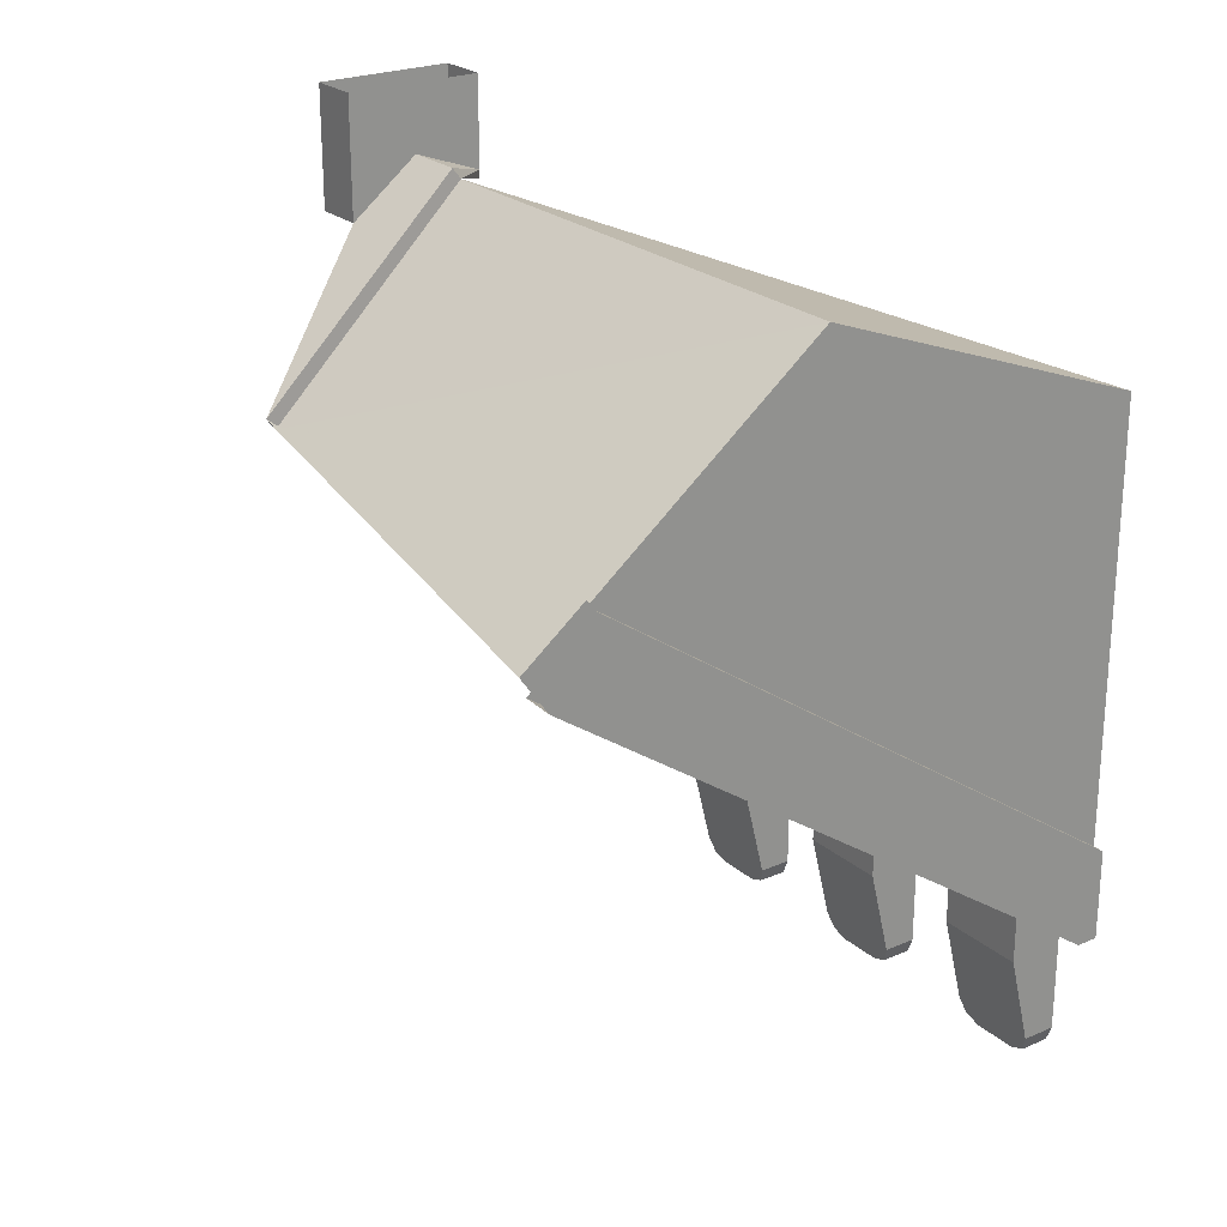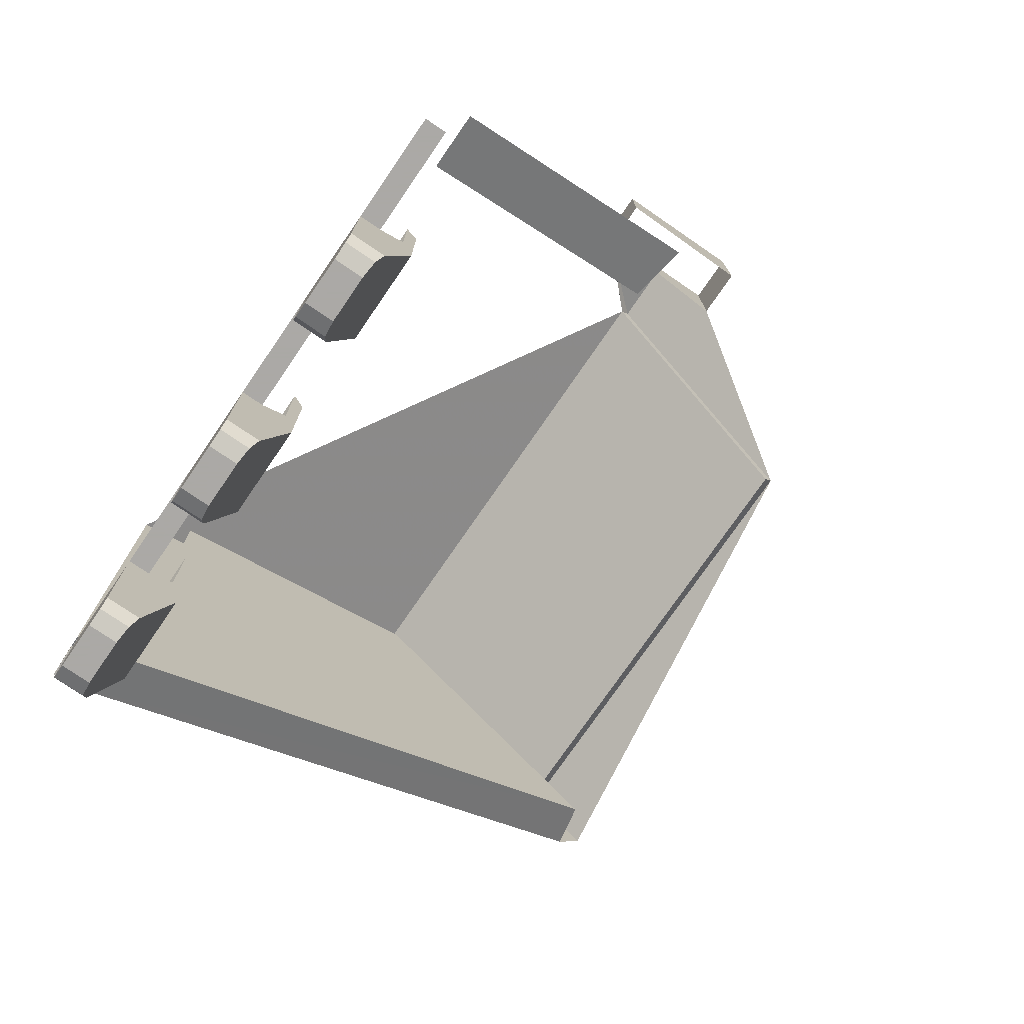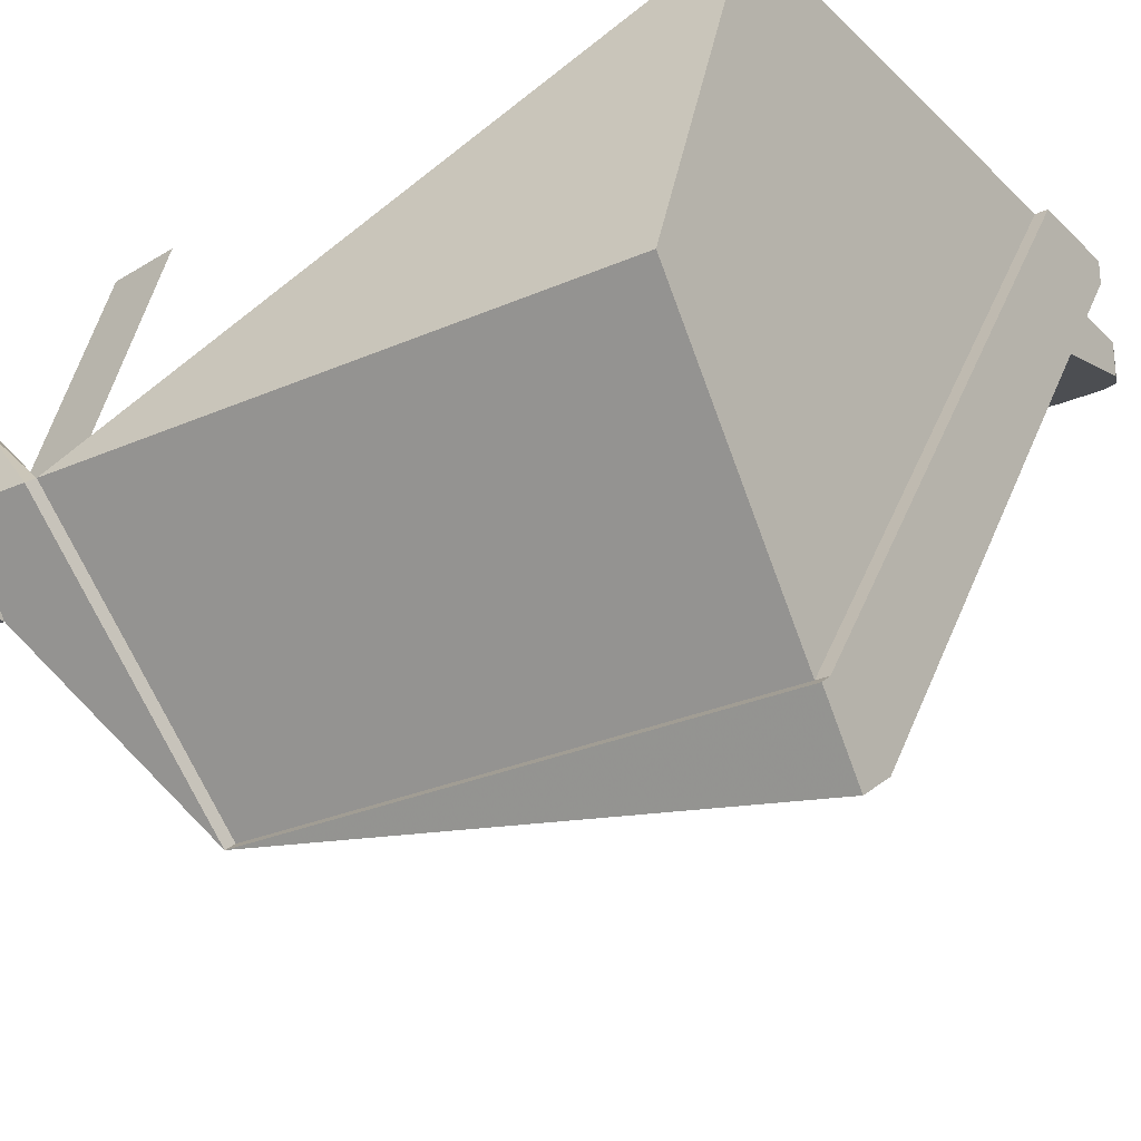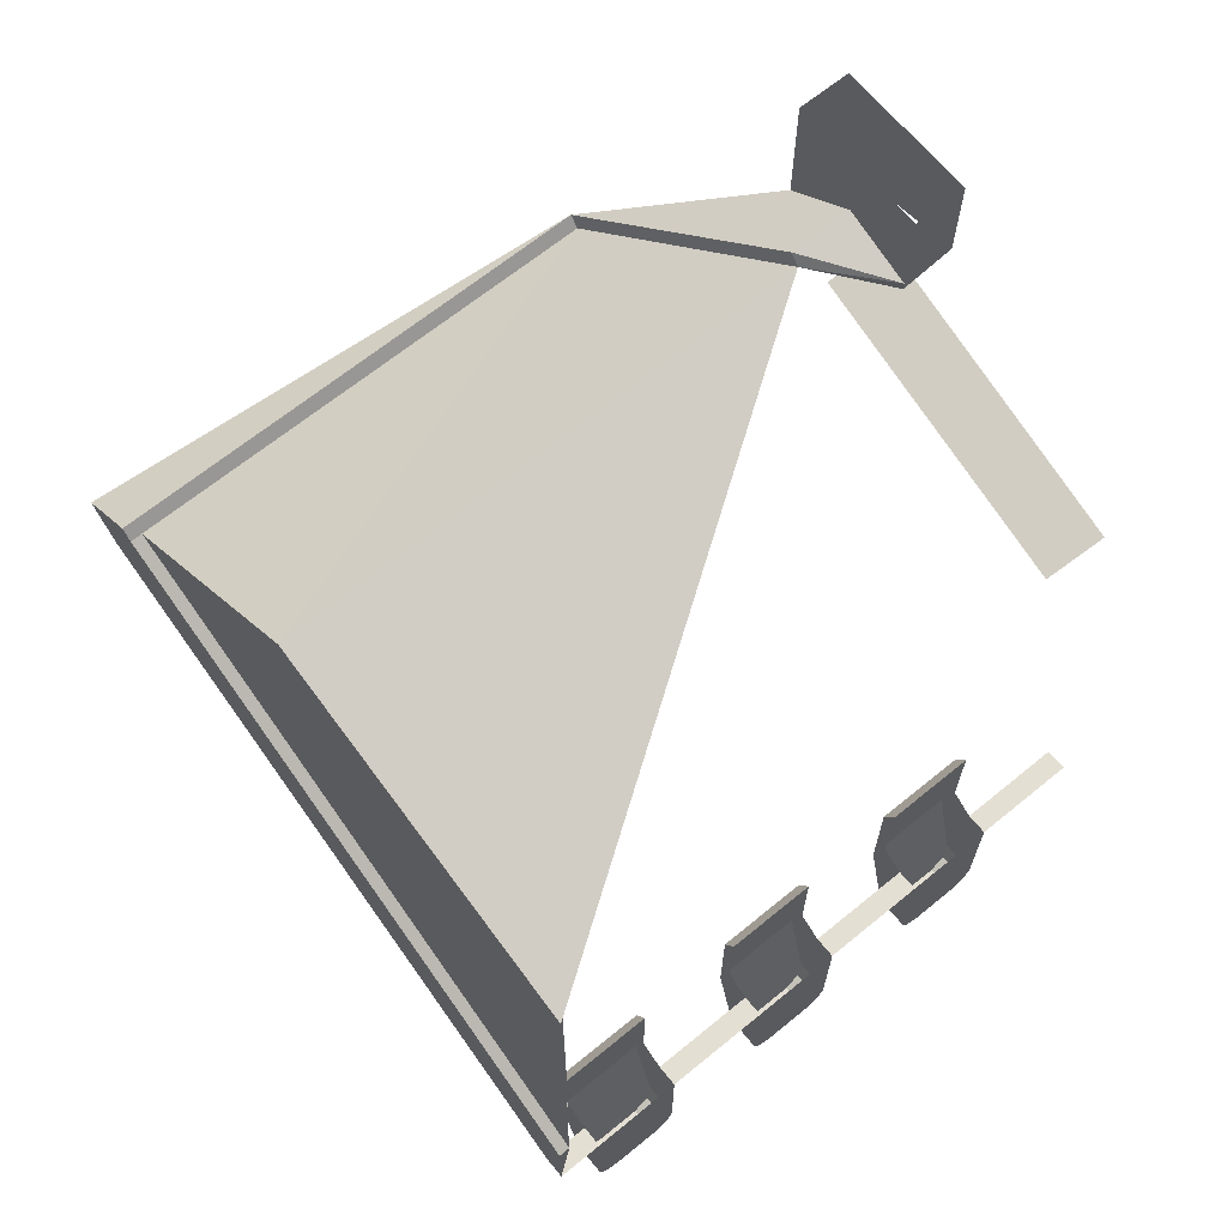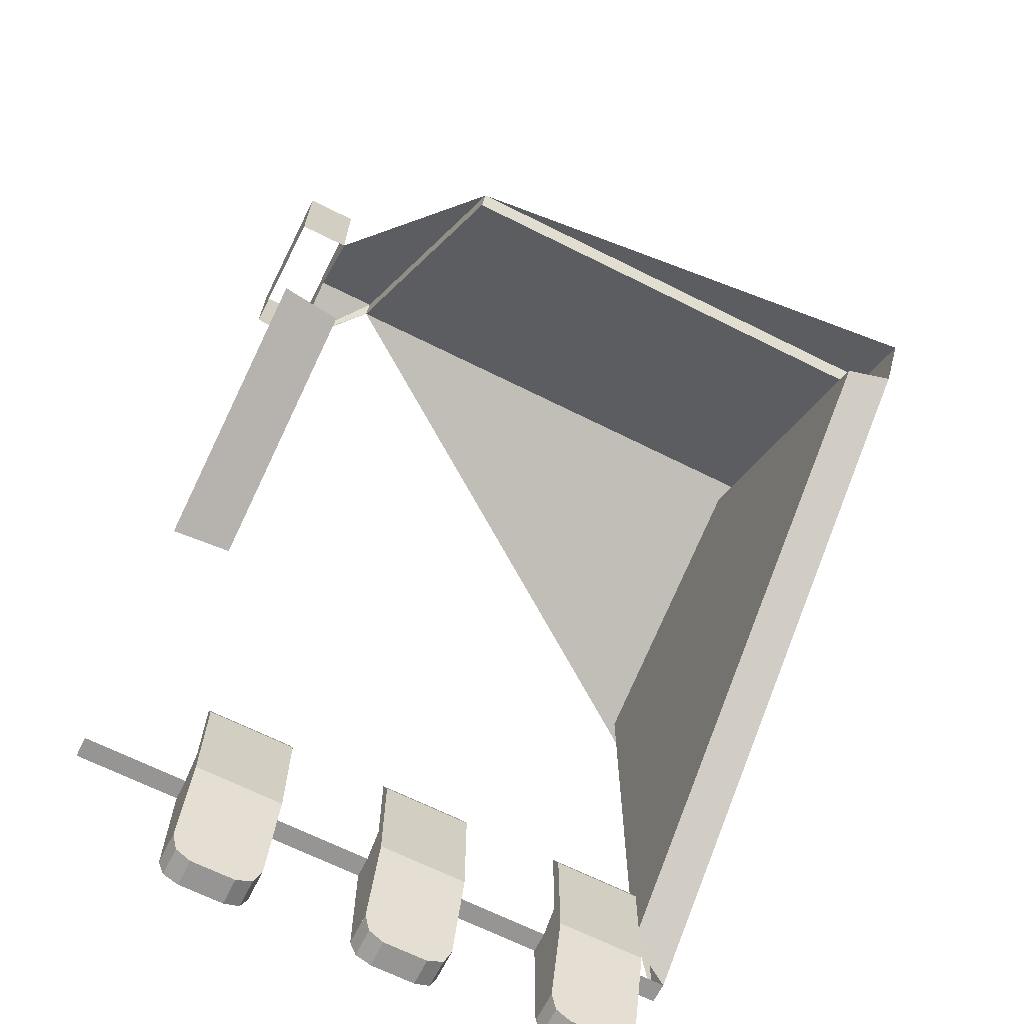
<metadata>
{"format":"obj","ext":"obj","renderer":"f3d","projection":"perspective","resolution":1024,"background":"white","views":[{"elev":23.9,"azim":54.3,"up":"+Z"},{"elev":-75.5,"azim":-124.5,"up":"+Z"},{"elev":-27.5,"azim":34.4,"up":"+Y"},{"elev":66.6,"azim":140.7,"up":"+Z"},{"elev":-67.5,"azim":-26.6,"up":"+Z"}]}
</metadata>
<code>
v 2.95 0.03775 -0.5376
v 2.95 -0.9493 -1.311
v 2.95 1.5 -2.98
v 2.95 1.5 -1.075
v 3 -1.134 -1.628
v 3 1.405 -3.375
v 3 1.5 -2.98
v 3 -0.9493 -1.311
v 3 1.5 -3.375
v 3 1.5 -2.98
v 3 1.405 -3.375
v 2.8 0.0551 -0.7766
v 2.8 1.3 -1.228
v 2.8 1.3 -3.303
v 2.8 -1.091 -1.657
v 2.8 -1.091 -1.657
v 2.8 1.3 -3.303
v 3 1.405 -3.375
v 3 -1.134 -1.628
v 3 1.5 -3.375
v 2.95 1.5 -2.98
v 3 1.5 -2.98
v 0.6667 1.405 -3.375
v 0.6667 1.5 -3.375
v 0.6667 1.25 -3.5
v 0.6667 1.3 -3.303
v 0.6667 1.405 -3.375
v 0.6667 1.25 -3.5
v 1.067 1.405 -3.375
v 1.067 1.3 -3.303
v 1.067 1.25 -3.5
v 1.067 1.5 -3.375
v 1.067 1.405 -3.375
v 1.067 1.25 -3.5
v 0.6667 1.3 -3.303
v 0.6667 1.25 -3.5
v 0.6667 1.25 -3
v 0.6667 1.3 -2.9
v 1.067 1.3 -2.9
v 1.067 1.25 -3
v 1.067 1.25 -3.5
v 1.067 1.3 -3.303
v 0.6667 1.25 -3
v 1.067 1.25 -3
v 1.067 1.3 -2.9
v 0.6667 1.3 -2.9
v 1.067 1.25 -3.5
v 1.067 1.25 -3
v 0.6667 1.25 -3
v 0.6667 1.25 -3.5
v 0.9667 1.5 -4
v 0.9667 1.375 -4
v 0.7667 1.375 -4
v 0.7667 1.5 -4
v 0.6667 1.5 -3.9
v 1.067 1.5 -3.9
v 0.9667 1.5 -4
v 0.7667 1.5 -4
v 0.6667 1.5 -3.375
v 1.067 1.5 -3.375
v 1.067 1.5 -3.9
v 0.6667 1.5 -3.9
v 1.067 1.25 -3.5
v 1.067 1.35 -3.9
v 1.067 1.5 -3.9
v 1.067 1.5 -3.375
v 0.6667 1.5 -3.375
v 0.6667 1.5 -3.9
v 0.6667 1.35 -3.9
v 0.6667 1.25 -3.5
v 0.6667 1.5 -3.9
v 0.696 1.5 -3.971
v 0.7667 1.5 -4
v 0.9667 1.5 -4
v 1.037 1.5 -3.971
v 1.067 1.5 -3.9
v 0.6667 1.35 -3.9
v 0.696 1.368 -3.971
v 0.7667 1.375 -4
v 0.696 1.375 -3.971
v 0.7667 1.375 -4
v 0.696 1.368 -3.971
v 0.6667 1.375 -3.9
v 0.696 1.375 -3.971
v 0.696 1.368 -3.971
v 0.6667 1.35 -3.9
v 0.696 1.5 -3.971
v 0.6667 1.5 -3.9
v 0.6667 1.375 -3.9
v 0.696 1.375 -3.971
v 0.7667 1.5 -4
v 0.696 1.5 -3.971
v 0.696 1.375 -3.971
v 0.7667 1.375 -4
v 0.7667 1.5 -4
v 0.696 1.5 -3.971
v 0.6667 1.5 -3.9
v 1.067 1.35 -3.9
v 1.037 1.368 -3.971
v 0.9667 1.375 -4
v 1.037 1.375 -3.971
v 0.9667 1.375 -4
v 1.037 1.368 -3.971
v 1.067 1.375 -3.9
v 1.037 1.375 -3.971
v 1.037 1.368 -3.971
v 1.067 1.35 -3.9
v 1.037 1.5 -3.971
v 1.067 1.5 -3.9
v 1.067 1.375 -3.9
v 1.037 1.375 -3.971
v 0.9667 1.5 -4
v 1.037 1.5 -3.971
v 1.037 1.375 -3.971
v 0.9667 1.375 -4
v 0.7667 1.375 -4
v 0.9667 1.375 -4
v 1.067 1.35 -3.9
v 0.6667 1.35 -3.9
v 0.6667 1.35 -3.9
v 1.067 1.35 -3.9
v 1.067 1.25 -3.5
v 0.6667 1.25 -3.5
v 1.533 1.405 -3.375
v 1.533 1.5 -3.375
v 1.533 1.25 -3.5
v 1.533 1.3 -3.303
v 1.533 1.405 -3.375
v 1.533 1.25 -3.5
v 1.933 1.405 -3.375
v 1.933 1.3 -3.303
v 1.933 1.25 -3.5
v 1.933 1.5 -3.375
v 1.933 1.405 -3.375
v 1.933 1.25 -3.5
v 1.533 1.3 -3.303
v 1.533 1.25 -3.5
v 1.533 1.25 -3
v 1.533 1.3 -2.9
v 1.933 1.3 -2.9
v 1.933 1.25 -3
v 1.933 1.25 -3.5
v 1.933 1.3 -3.303
v 1.533 1.25 -3
v 1.933 1.25 -3
v 1.933 1.3 -2.9
v 1.533 1.3 -2.9
v 1.933 1.25 -3.5
v 1.933 1.25 -3
v 1.533 1.25 -3
v 1.533 1.25 -3.5
v 1.833 1.5 -4
v 1.833 1.375 -4
v 1.633 1.375 -4
v 1.633 1.5 -4
v 1.533 1.5 -3.9
v 1.933 1.5 -3.9
v 1.833 1.5 -4
v 1.633 1.5 -4
v 1.533 1.5 -3.375
v 1.933 1.5 -3.375
v 1.933 1.5 -3.9
v 1.533 1.5 -3.9
v 1.933 1.25 -3.5
v 1.933 1.35 -3.9
v 1.933 1.5 -3.9
v 1.933 1.5 -3.375
v 1.533 1.5 -3.375
v 1.533 1.5 -3.9
v 1.533 1.35 -3.9
v 1.533 1.25 -3.5
v 1.533 1.5 -3.9
v 1.563 1.5 -3.971
v 1.633 1.5 -4
v 1.833 1.5 -4
v 1.904 1.5 -3.971
v 1.933 1.5 -3.9
v 1.533 1.35 -3.9
v 1.563 1.368 -3.971
v 1.633 1.375 -4
v 1.563 1.375 -3.971
v 1.633 1.375 -4
v 1.563 1.368 -3.971
v 1.533 1.375 -3.9
v 1.563 1.375 -3.971
v 1.563 1.368 -3.971
v 1.533 1.35 -3.9
v 1.563 1.5 -3.971
v 1.533 1.5 -3.9
v 1.533 1.375 -3.9
v 1.563 1.375 -3.971
v 1.633 1.5 -4
v 1.563 1.5 -3.971
v 1.563 1.375 -3.971
v 1.633 1.375 -4
v 1.633 1.5 -4
v 1.563 1.5 -3.971
v 1.533 1.5 -3.9
v 1.933 1.35 -3.9
v 1.904 1.368 -3.971
v 1.833 1.375 -4
v 1.904 1.375 -3.971
v 1.833 1.375 -4
v 1.904 1.368 -3.971
v 1.933 1.375 -3.9
v 1.904 1.375 -3.971
v 1.904 1.368 -3.971
v 1.933 1.35 -3.9
v 1.904 1.5 -3.971
v 1.933 1.5 -3.9
v 1.933 1.375 -3.9
v 1.904 1.375 -3.971
v 1.833 1.5 -4
v 1.904 1.5 -3.971
v 1.904 1.375 -3.971
v 1.833 1.375 -4
v 1.633 1.375 -4
v 1.833 1.375 -4
v 1.933 1.35 -3.9
v 1.533 1.35 -3.9
v 1.533 1.35 -3.9
v 1.933 1.35 -3.9
v 1.933 1.25 -3.5
v 1.533 1.25 -3.5
v 2.4 1.405 -3.375
v 2.4 1.5 -3.375
v 2.4 1.25 -3.5
v 2.4 1.3 -3.303
v 2.4 1.405 -3.375
v 2.4 1.25 -3.5
v 2.8 1.405 -3.375
v 2.8 1.3 -3.303
v 2.8 1.25 -3.5
v 2.8 1.5 -3.375
v 2.8 1.405 -3.375
v 2.8 1.25 -3.5
v 2.4 1.3 -3.303
v 2.4 1.25 -3.5
v 2.4 1.25 -3
v 2.4 1.3 -2.9
v 2.8 1.3 -2.9
v 2.8 1.25 -3
v 2.8 1.25 -3.5
v 2.8 1.3 -3.303
v 2.4 1.25 -3
v 2.8 1.25 -3
v 2.8 1.3 -2.9
v 2.4 1.3 -2.9
v 2.8 1.25 -3.5
v 2.8 1.25 -3
v 2.4 1.25 -3
v 2.4 1.25 -3.5
v 2.7 1.5 -4
v 2.7 1.375 -4
v 2.5 1.375 -4
v 2.5 1.5 -4
v 2.4 1.5 -3.9
v 2.8 1.5 -3.9
v 2.7 1.5 -4
v 2.5 1.5 -4
v 2.4 1.5 -3.375
v 2.8 1.5 -3.375
v 2.8 1.5 -3.9
v 2.4 1.5 -3.9
v 2.8 1.25 -3.5
v 2.8 1.35 -3.9
v 2.8 1.5 -3.9
v 2.8 1.5 -3.375
v 2.4 1.5 -3.375
v 2.4 1.5 -3.9
v 2.4 1.35 -3.9
v 2.4 1.25 -3.5
v 2.4 1.5 -3.9
v 2.429 1.5 -3.971
v 2.5 1.5 -4
v 2.7 1.5 -4
v 2.771 1.5 -3.971
v 2.8 1.5 -3.9
v 2.4 1.35 -3.9
v 2.429 1.368 -3.971
v 2.5 1.375 -4
v 2.429 1.375 -3.971
v 2.5 1.375 -4
v 2.429 1.368 -3.971
v 2.4 1.375 -3.9
v 2.429 1.375 -3.971
v 2.429 1.368 -3.971
v 2.4 1.35 -3.9
v 2.429 1.5 -3.971
v 2.4 1.5 -3.9
v 2.4 1.375 -3.9
v 2.429 1.375 -3.971
v 2.5 1.5 -4
v 2.429 1.5 -3.971
v 2.429 1.375 -3.971
v 2.5 1.375 -4
v 2.5 1.5 -4
v 2.429 1.5 -3.971
v 2.4 1.5 -3.9
v 2.8 1.35 -3.9
v 2.771 1.368 -3.971
v 2.7 1.375 -4
v 2.771 1.375 -3.971
v 2.7 1.375 -4
v 2.771 1.368 -3.971
v 2.8 1.375 -3.9
v 2.771 1.375 -3.971
v 2.771 1.368 -3.971
v 2.8 1.35 -3.9
v 2.771 1.5 -3.971
v 2.8 1.5 -3.9
v 2.8 1.375 -3.9
v 2.771 1.375 -3.971
v 2.7 1.5 -4
v 2.771 1.5 -3.971
v 2.771 1.375 -3.971
v 2.7 1.375 -4
v 2.5 1.375 -4
v 2.7 1.375 -4
v 2.8 1.35 -3.9
v 2.4 1.35 -3.9
v 2.4 1.35 -3.9
v 2.8 1.35 -3.9
v 2.8 1.25 -3.5
v 2.4 1.25 -3.5
v 3 1.405 -3.375
v 2.8 1.405 -3.375
v 2.8 1.5 -3.375
v 3 1.5 -3.375
v 2.4 1.405 -3.375
v 1.933 1.405 -3.375
v 1.933 1.5 -3.375
v 2.4 1.5 -3.375
v 1.533 1.405 -3.375
v 1.067 1.405 -3.375
v 1.067 1.5 -3.375
v 1.533 1.5 -3.375
v 0.6667 1.405 -3.375
v 0.2 1.405 -3.375
v 0.2 1.5 -3.375
v 0.6667 1.5 -3.375
v 0.425 -0.3 -0.7212
v 0.425 -0.3 -0.2
v 0.2 -0.3 -0.2
v 0.2 -0.3 -0.7212
v 0.2 -0.3 -0.7212
v 0.2 -0.3 -0.2
v 0.2 0.3 -0.2
v 0.2 0.3 -0.5948
v 0.6958 0.0374 -0.5355
v 2.95 0.03775 -0.5376
v 2.95 1.5 -1.075
v 3 -0.9876 -1.262
v 3 -1.249 -1.465
v 3 -1.134 -1.628
v 3 -0.9493 -1.311
v 2.95 -0.9493 -1.311
v 3 -0.9876 -1.262
v 3 -0.9493 -1.311
v 2.95 1.5 -2.98
v 2.95 -0.9493 -1.311
v 3 -0.9493 -1.311
v 3 1.5 -2.98
v 0.6958 0.0374 -0.5355
v 0.6958 -0.0009 -0.4861
v 0.9 -0.9876 -1.262
v 0.9 -0.9493 -1.311
v 0.425 0.3 -0.5948
v 0.6958 0.0374 -0.5355
v 0.425 0.3 -0.6323
v 0.6958 -0.0009 -0.4861
v 0.6958 0.0374 -0.5355
v 0.425 0.3 -0.5948
v 0.425 0.3 -0.2
v 0.425 0.3 -0.6323
v 0.2 0.3 -0.5948
v 0.2 0.3 -0.2
v 0.425 -0.0009 -0.4861
v 0.6958 -0.0009 -0.4861
v 0.425 0.3 -0.5948
v 0.425 -0.0009 -0.4861
v 0.425 0.3 -0.5948
v 0.425 0.3 -0.2
v 0.425 0.3 -0.2
v 0.425 -0.3 -0.2
v 0.425 -0.3 -0.7212
v 0.425 -0.0009 -0.4861
v 0.425 -0.0009 -0.4861
v 0.425 -0.3 -0.7212
v 0.9 -0.9876 -1.262
v 0.6958 -0.0009 -0.4861
v 3 -0.9876 -1.262
v 2.95 -0.9493 -1.311
v 0.9 -0.9493 -1.311
v 0.9 -0.9876 -1.262
v 0.9 -0.9493 -1.311
v 2.95 -0.9493 -1.311
v 2.95 0.03775 -0.5376
v 0.6958 0.0374 -0.5355
v 3 -1.249 -1.465
v 3 -0.9876 -1.262
v 0.9 -0.9876 -1.262
v 0.55 0.0551 -0.7766
v 0.25 0.01089 -0.8106
v 0.25 1.3 -1.278
v 0.55 1.3 -1.228
g mesh7167427
f 1 2 3
f 3 4 1
f 5 6 7
f 7 8 5
f 9 10 11
f 12 13 14
f 14 15 12
f 16 17 18
f 18 19 16
f 20 21 22
g mesh7167428
f 23 24 25
f 26 27 28
f 29 30 31
f 32 33 34
f 35 36 37
f 37 38 35
f 39 40 41
f 41 42 39
g mesh7167429
f 43 44 45
f 45 46 43
g mesh7167431
f 47 48 49
f 49 50 47
g mesh7167433
f 51 52 53
f 53 54 51
f 55 56 57
f 57 58 55
g mesh7167435
f 59 60 61
f 61 62 59
f 63 64 65
f 65 66 63
f 67 68 69
f 69 70 67
g mesh7167439
f 71 73 72
g mesh7167442
f 74 76 75
g mesh7167445
f 77 78 79
g mesh7167447
f 80 81 82
f 83 84 85
f 85 86 83
g mesh7167449
f 87 89 88
f 89 87 90
f 91 93 92
f 93 91 94
g mesh7167451
f 95 96 97
g mesh7167454
f 98 100 99
g mesh7167456
f 101 103 102
f 104 106 105
f 106 104 107
g mesh7167458
f 108 109 110
f 110 111 108
f 112 113 114
f 114 115 112
f 116 117 118
f 118 119 116
g mesh7167460
f 120 121 122
f 122 123 120
g mesh7167463
f 124 125 126
f 127 128 129
f 130 131 132
f 133 134 135
f 136 137 138
f 138 139 136
f 140 141 142
f 142 143 140
g mesh7167464
f 144 145 146
f 146 147 144
g mesh7167466
f 148 149 150
f 150 151 148
g mesh7167468
f 152 153 154
f 154 155 152
f 156 157 158
f 158 159 156
g mesh7167470
f 160 161 162
f 162 163 160
f 164 165 166
f 166 167 164
f 168 169 170
f 170 171 168
g mesh7167474
f 172 174 173
g mesh7167477
f 175 177 176
g mesh7167480
f 178 179 180
g mesh7167482
f 181 182 183
f 184 185 186
f 186 187 184
g mesh7167484
f 188 190 189
f 190 188 191
f 192 194 193
f 194 192 195
g mesh7167486
f 196 197 198
g mesh7167489
f 199 201 200
g mesh7167491
f 202 204 203
f 205 207 206
f 207 205 208
g mesh7167493
f 209 210 211
f 211 212 209
f 213 214 215
f 215 216 213
f 217 218 219
f 219 220 217
g mesh7167495
f 221 222 223
f 223 224 221
g mesh7167498
f 225 226 227
f 228 229 230
f 231 232 233
f 234 235 236
f 237 238 239
f 239 240 237
f 241 242 243
f 243 244 241
g mesh7167499
f 245 246 247
f 247 248 245
g mesh7167501
f 249 250 251
f 251 252 249
g mesh7167503
f 253 254 255
f 255 256 253
f 257 258 259
f 259 260 257
g mesh7167505
f 261 262 263
f 263 264 261
f 265 266 267
f 267 268 265
f 269 270 271
f 271 272 269
g mesh7167509
f 273 275 274
g mesh7167512
f 276 278 277
g mesh7167515
f 279 280 281
g mesh7167517
f 282 283 284
f 285 286 287
f 287 288 285
g mesh7167519
f 289 291 290
f 291 289 292
f 293 295 294
f 295 293 296
g mesh7167521
f 297 298 299
g mesh7167524
f 300 302 301
g mesh7167526
f 303 305 304
f 306 308 307
f 308 306 309
g mesh7167528
f 310 311 312
f 312 313 310
f 314 315 316
f 316 317 314
f 318 319 320
f 320 321 318
g mesh7167530
f 322 323 324
f 324 325 322
g mesh7167533
f 326 327 328
f 328 329 326
g mesh7167535
f 330 331 332
f 332 333 330
g mesh7167537
f 334 335 336
f 336 337 334
g mesh7167539
f 338 339 340
f 340 341 338
g mesh7167541
f 342 343 344
f 344 345 342
f 346 347 348
f 348 349 346
f 350 351 352
f 353 354 355
f 355 356 353
f 357 358 359
f 360 361 362
f 362 363 360
g mesh7167543
f 364 365 366
f 366 367 364
f 368 369 370
f 371 372 373
f 374 375 376
f 376 377 374
f 378 379 380
f 381 382 383
f 384 385 386
f 386 387 384
f 388 389 390
f 390 391 388
f 392 393 394
f 394 395 392
f 396 397 398
f 398 399 396
f 400 401 402
f 403 404 405
f 405 406 403

</code>
